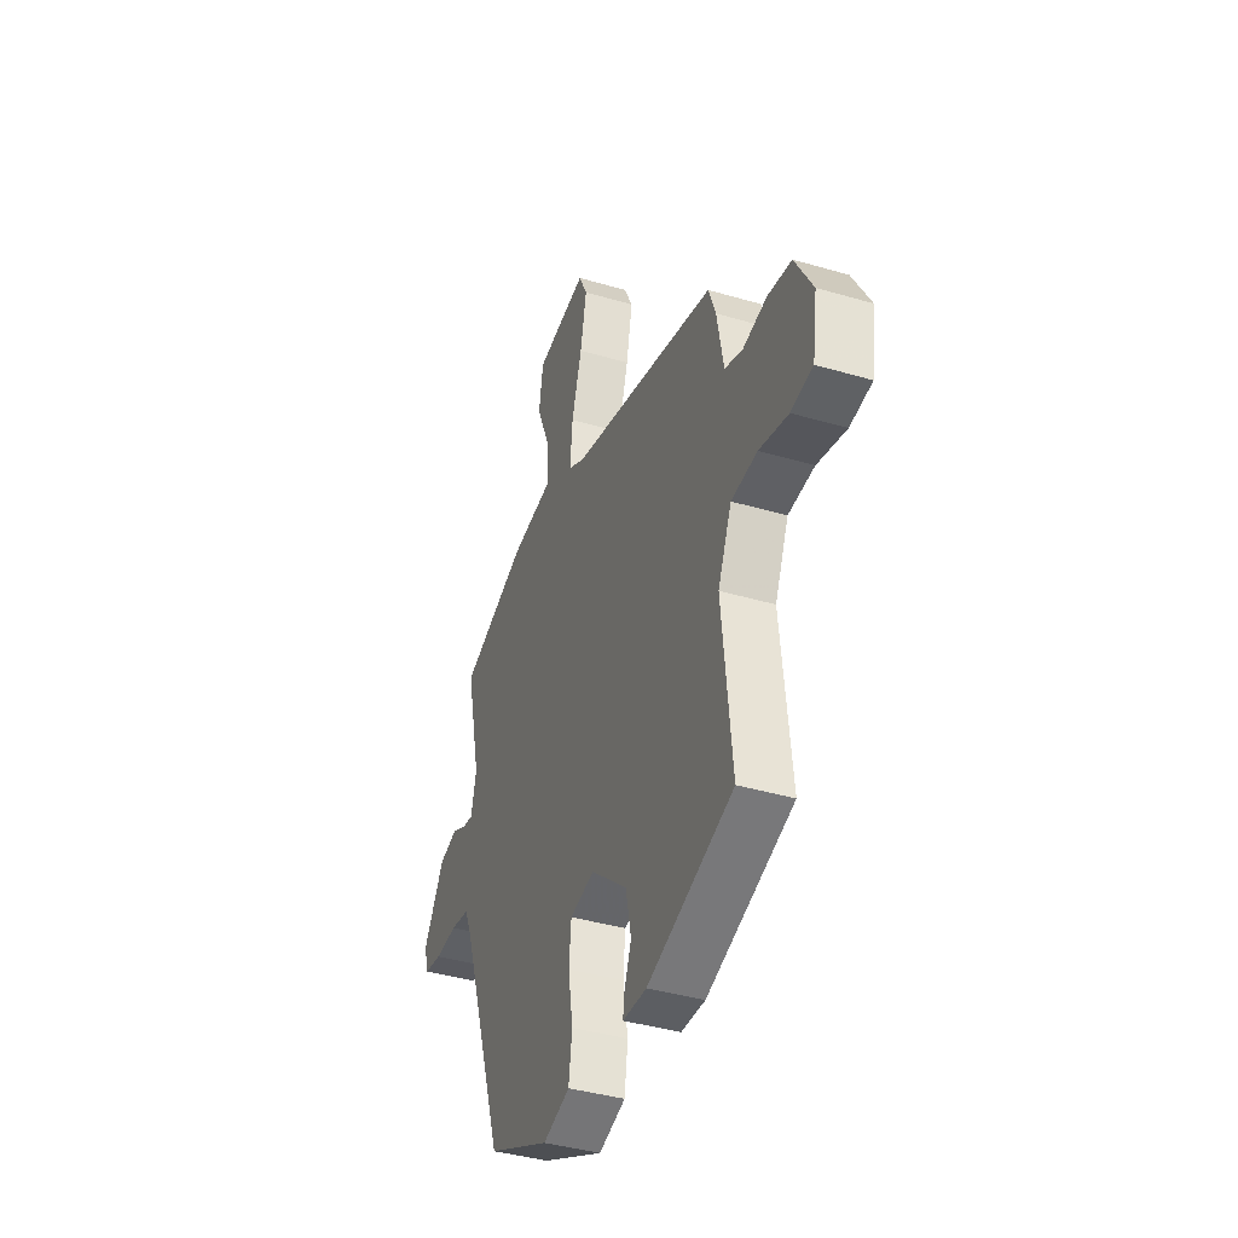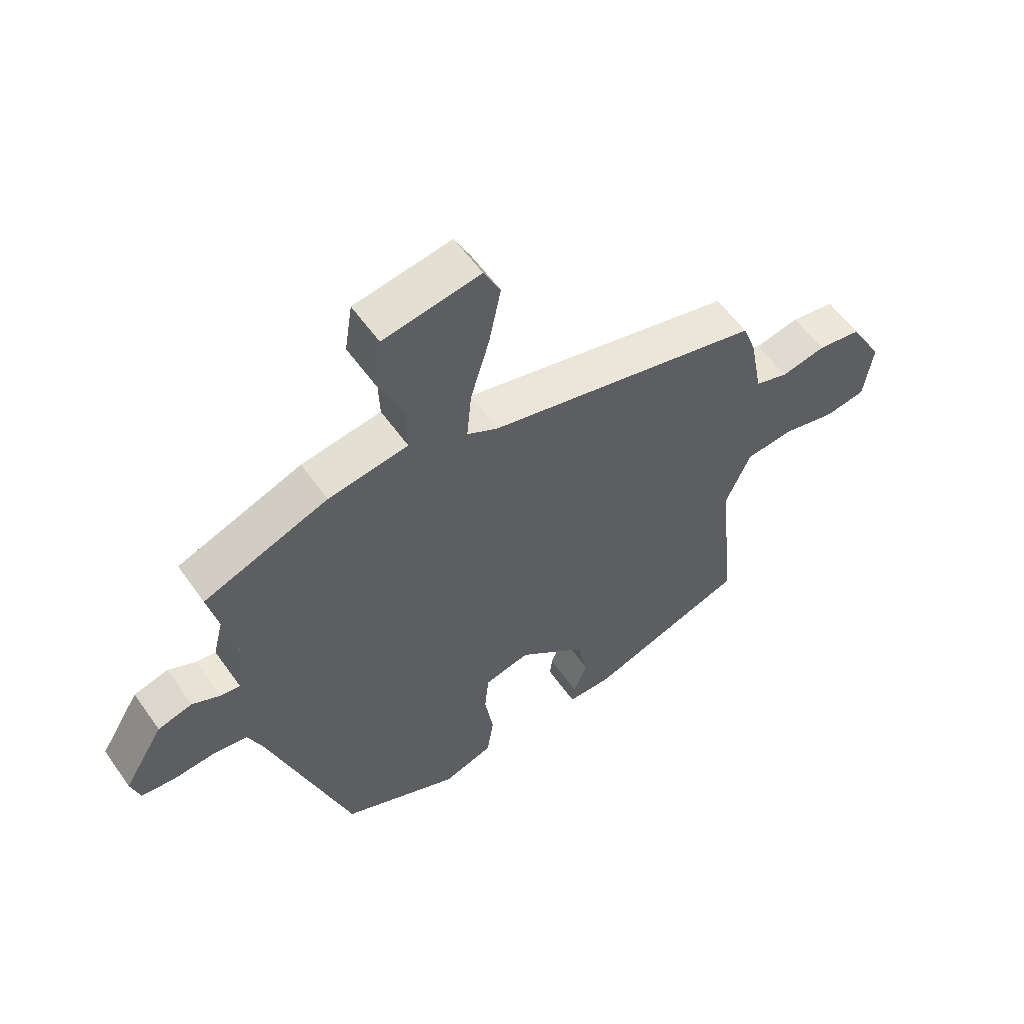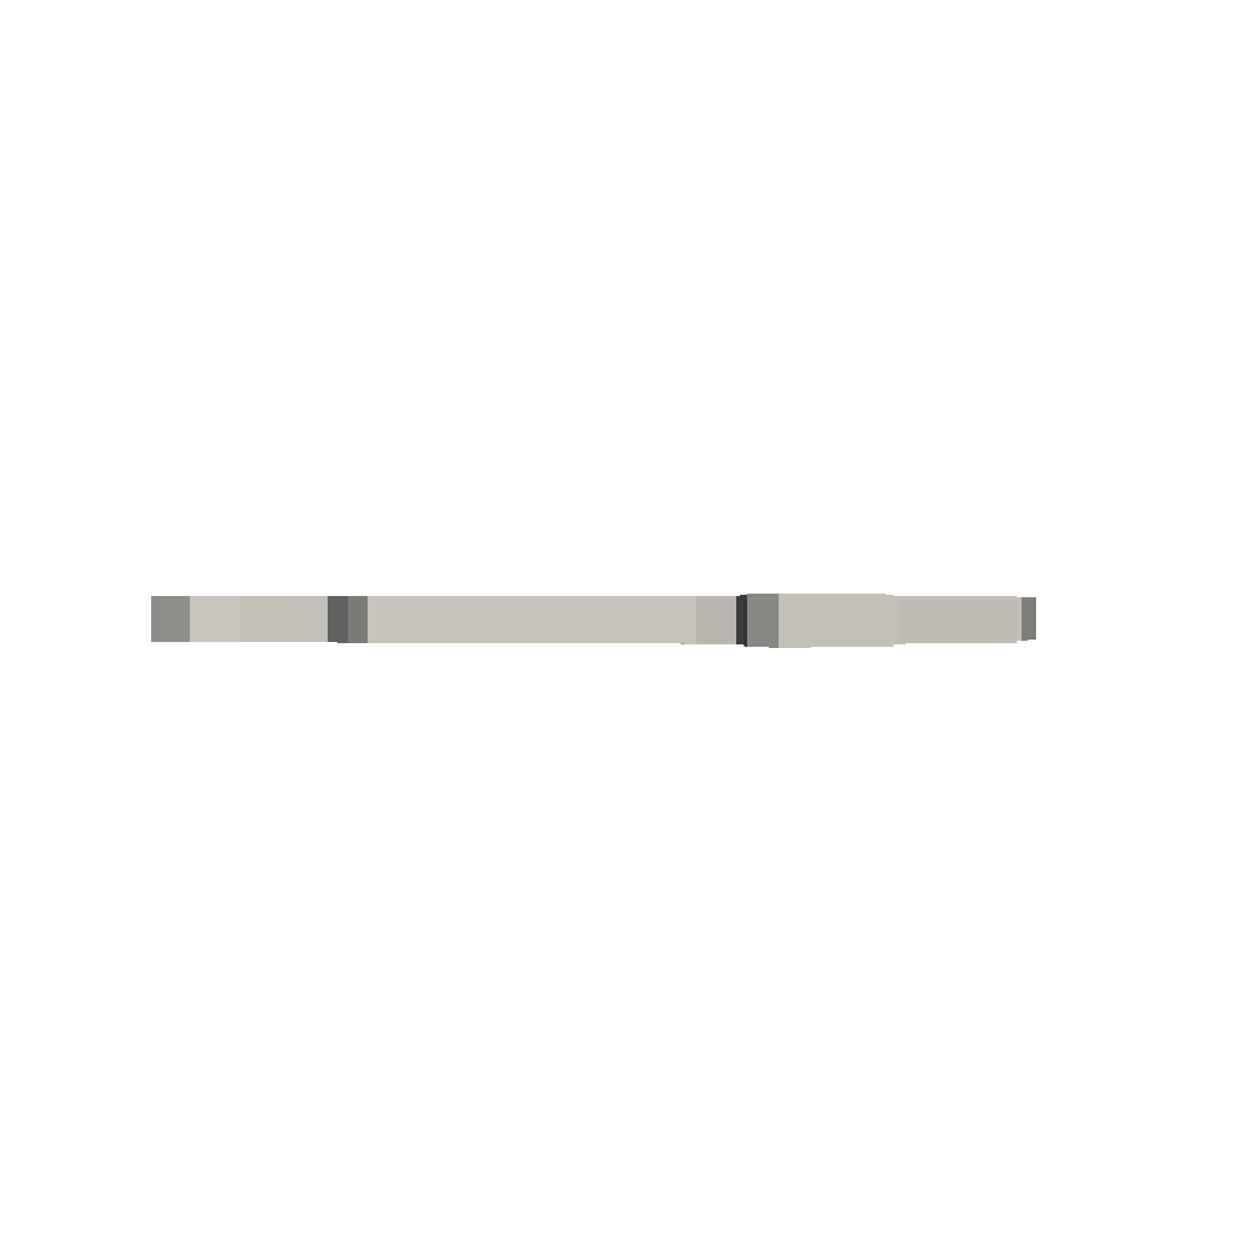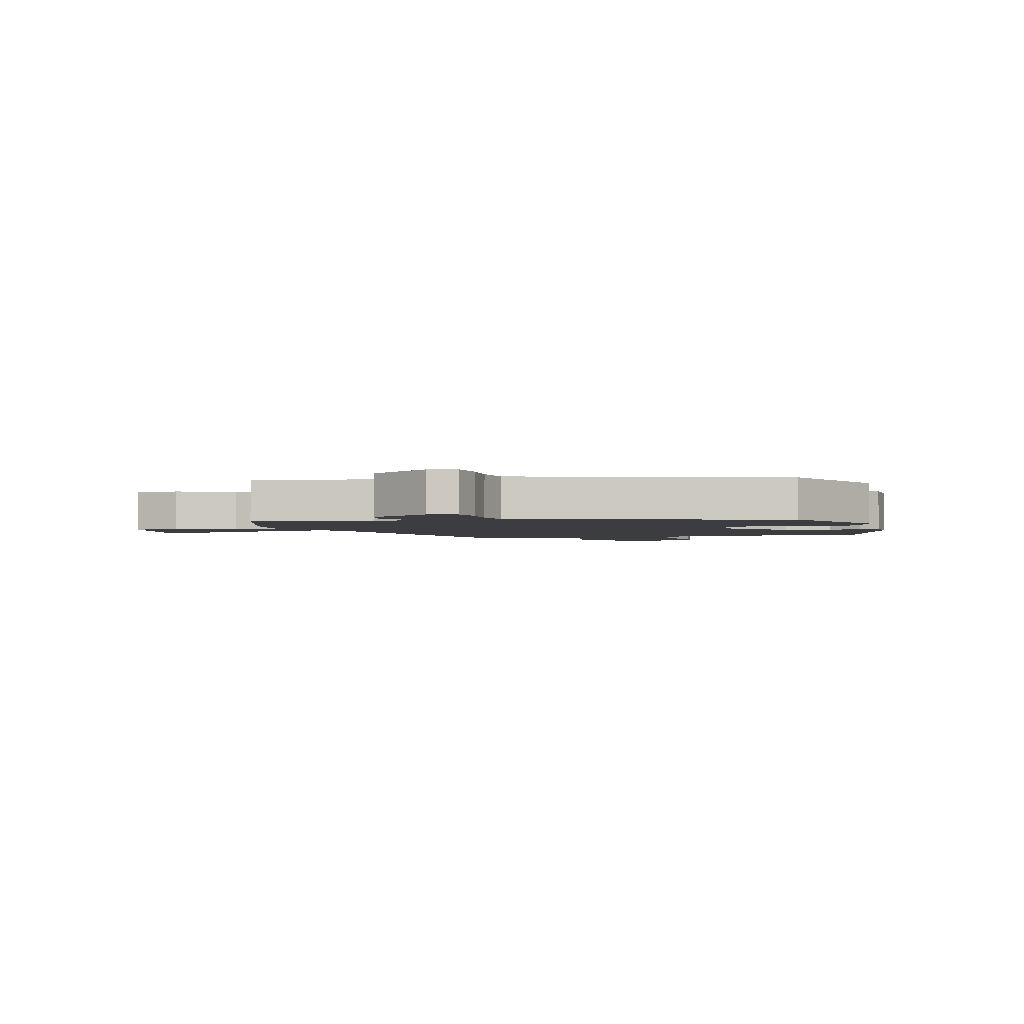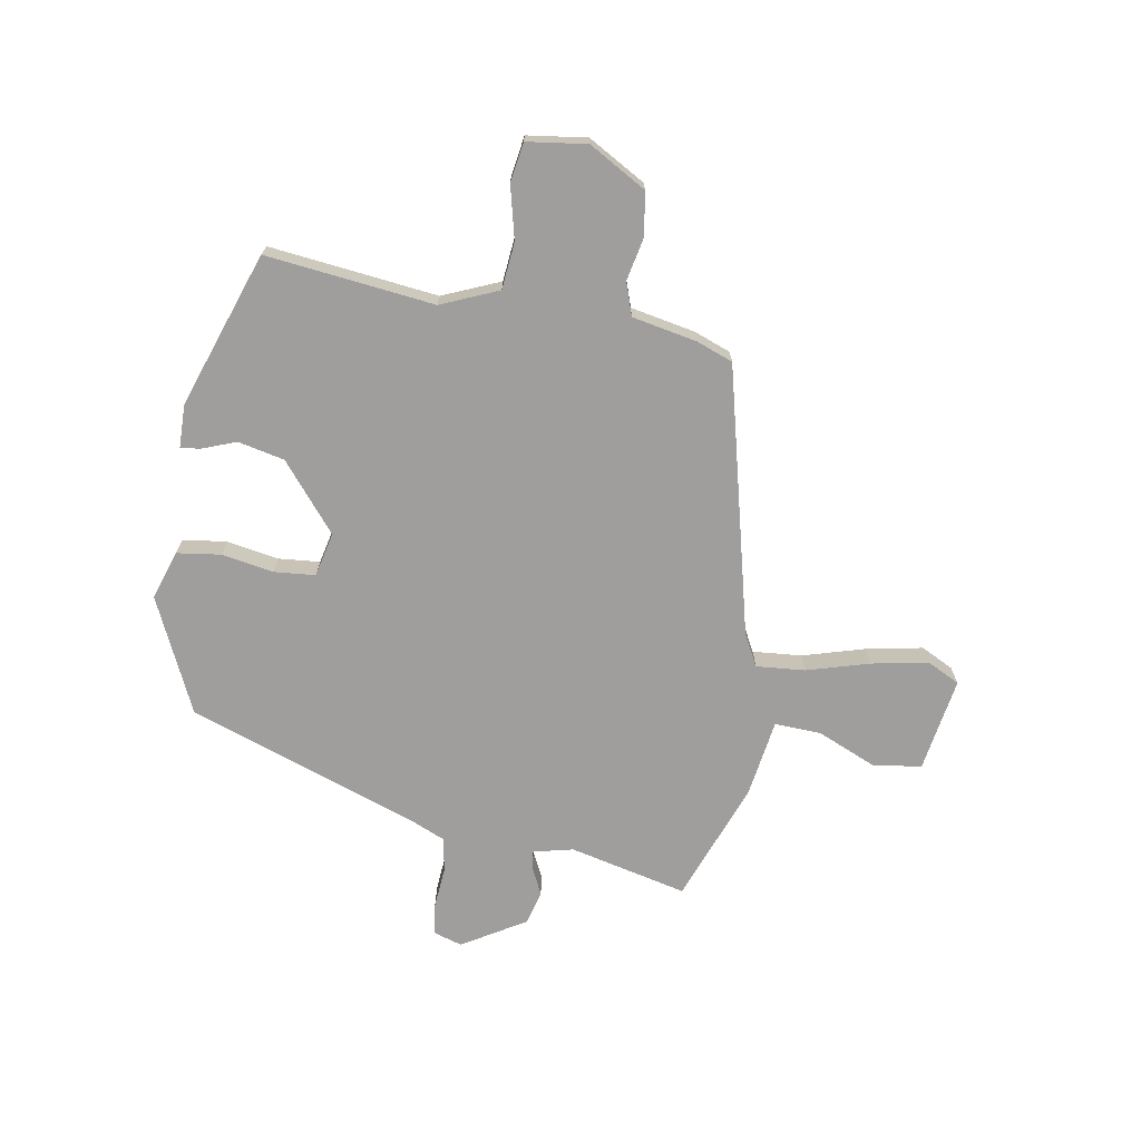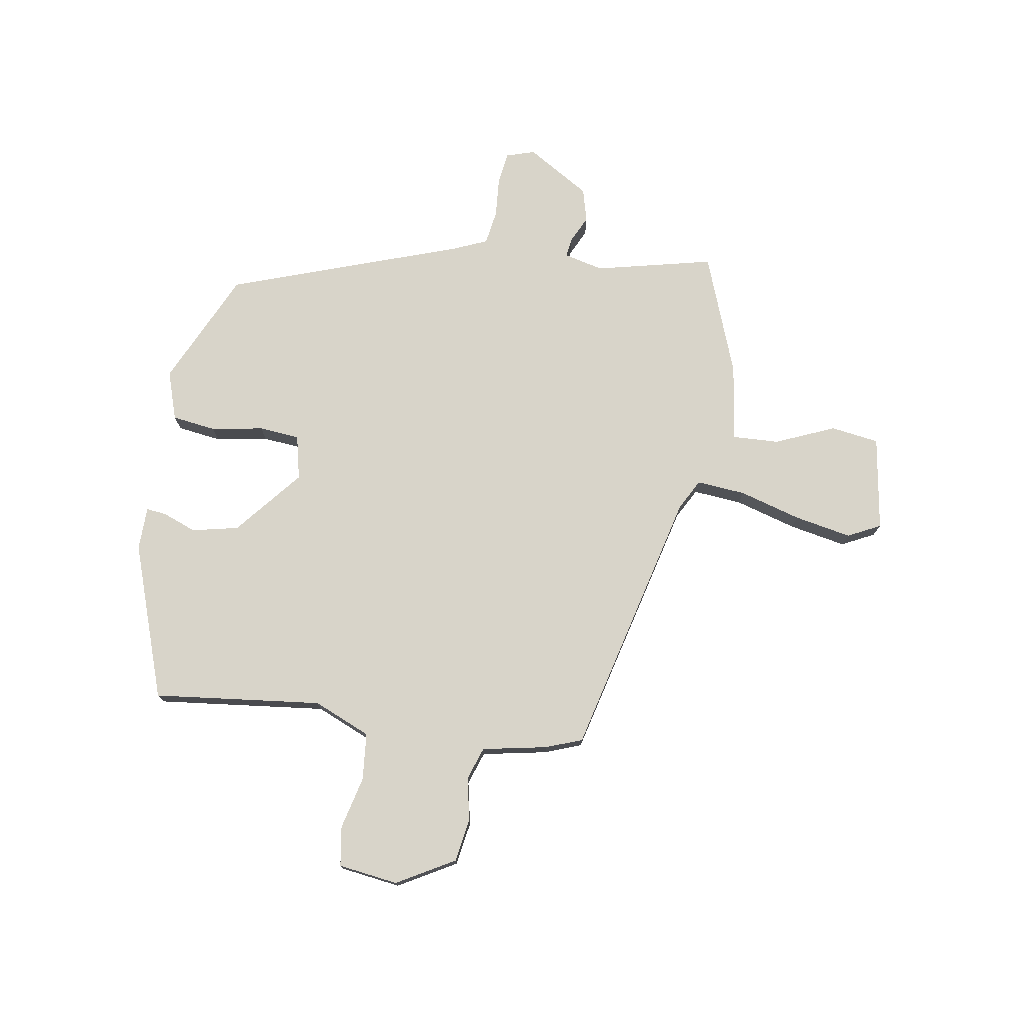
<metadata>
{"format":"obj","ext":"obj","renderer":"f3d","projection":"perspective","resolution":1024,"background":"white","views":[{"elev":-39.6,"azim":-110.1,"up":"+Z"},{"elev":57.3,"azim":145.1,"up":"+Z"},{"elev":0.2,"azim":-11.7,"up":"+Y"},{"elev":-2.5,"azim":106.1,"up":"+Y"},{"elev":-70.9,"azim":-100.3,"up":"+Y"},{"elev":75.7,"azim":-81.2,"up":"+Y"}]}
</metadata>
<code>
v 0.314 0.07 -0.444
v 0.116 0.07 -0.538
v 0.031 0.07 -0.511
v 0.02 0.07 -0.435
v 0.035 0.07 -0.344
v 0.028 0.07 -0.273
v -0.049 0.07 -0.256
v -0.164 0.07 -0.353
v -0.181 0.07 -0.434
v -0.158 0.07 -0.493
v -0.154 0.07 -0.527
v -0.229 0.07 -0.529
v -0.499 0.07 -0.438
v -0.468 0.07 -0.145
v -0.511 0.07 -0.046
v -0.593 0.07 -0.039
v -0.684 0.07 -0.062
v -0.753 0.07 -0.052
v -0.768 0.07 0.052
v -0.712 0.07 0.152
v -0.637 0.07 0.165
v -0.562 0.07 0.15
v -0.505 0.07 0.17
v -0.484 0.07 0.283
v -0.461 0.07 0.346
v 0.004 0.07 0.465
v 0.057 0.07 0.494
v 0.049 0.07 0.579
v 0.017 0.07 0.686
v -0.003 0.07 0.785
v 0.025 0.07 0.842
v 0.189 0.07 0.817
v 0.202 0.07 0.733
v 0.159 0.07 0.63
v 0.156 0.07 0.549
v 0.291 0.07 0.53
v 0.501 0.07 0.453
v 0.455 0.07 0.248
v 0.472 0.07 0.179
v 0.505 0.07 0.184
v 0.552 0.07 0.207
v 0.61 0.07 0.192
v 0.677 0.07 0.083
v 0.662 0.07 0.033
v 0.607 0.07 0.025
v 0.537 0.07 0.03
v 0.477 0.07 0.02
v 0.453 0.07 -0.037
v 0.314 0 -0.444
v 0.116 0 -0.538
v 0.031 0 -0.511
v 0.02 0 -0.435
v 0.035 0 -0.344
v 0.028 0 -0.273
v -0.049 0 -0.256
v -0.164 0 -0.353
v -0.181 0 -0.434
v -0.158 0 -0.493
v -0.154 0 -0.527
v -0.229 0 -0.529
v -0.499 0 -0.438
v -0.468 0 -0.145
v -0.511 0 -0.046
v -0.593 0 -0.039
v -0.684 0 -0.062
v -0.753 0 -0.052
v -0.768 0 0.052
v -0.712 0 0.152
v -0.637 0 0.165
v -0.562 0 0.15
v -0.505 0 0.17
v -0.484 0 0.283
v -0.461 0 0.346
v 0.004 0 0.465
v 0.057 0 0.494
v 0.049 0 0.579
v 0.017 0 0.686
v -0.003 0 0.785
v 0.025 0 0.842
v 0.189 0 0.817
v 0.202 0 0.733
v 0.159 0 0.63
v 0.156 0 0.549
v 0.291 0 0.53
v 0.501 0 0.453
v 0.455 0 0.248
v 0.472 0 0.179
v 0.505 0 0.184
v 0.552 0 0.207
v 0.61 0 0.192
v 0.677 0 0.083
v 0.662 0 0.033
v 0.607 0 0.025
v 0.537 0 0.03
v 0.477 0 0.02
v 0.453 0 -0.037
f 44 45 46
f 43 44 46
f 42 43 46
f 41 42 46
f 40 41 46
f 39 40 46 47
f 38 39 47 48
f 35 36 37 38
f 32 33 34
f 31 32 34
f 30 31 34
f 29 30 34
f 28 29 34
f 27 28 34 35
f 23 24 25 26
f 23 26 27
f 20 21 22
f 19 20 22
f 18 19 22
f 17 18 22
f 16 17 22
f 15 16 22 23
f 35 38 48
f 27 35 48
f 23 27 48
f 15 23 48
f 14 15 48
f 12 13 14
f 11 12 14
f 10 11 14
f 9 10 14
f 3 4 5
f 2 3 5
f 1 2 5
f 48 1 5
f 48 5 6
f 14 48 6 7
f 8 9 14
f 7 8 14
f 94 93 92
f 94 92 91
f 94 91 90
f 94 90 89
f 94 89 88
f 95 94 88 87
f 96 95 87 86
f 86 85 84 83
f 82 81 80
f 82 80 79
f 82 79 78
f 82 78 77
f 82 77 76
f 83 82 76 75
f 74 73 72 71
f 75 74 71
f 70 69 68
f 70 68 67
f 70 67 66
f 70 66 65
f 70 65 64
f 71 70 64 63
f 96 86 83
f 96 83 75
f 96 75 71
f 96 71 63
f 96 63 62
f 62 61 60
f 62 60 59
f 62 59 58
f 62 58 57
f 53 52 51
f 53 51 50
f 53 50 49
f 53 49 96
f 54 53 96
f 55 54 96 62
f 62 57 56
f 62 56 55
f 1 49 50 2
f 2 50 51 3
f 3 51 52 4
f 4 52 53 5
f 5 53 54 6
f 6 54 55 7
f 7 55 56 8
f 8 56 57 9
f 9 57 58 10
f 10 58 59 11
f 11 59 60 12
f 12 60 61 13
f 13 61 62 14
f 14 62 63 15
f 15 63 64 16
f 16 64 65 17
f 17 65 66 18
f 18 66 67 19
f 19 67 68 20
f 20 68 69 21
f 21 69 70 22
f 22 70 71 23
f 23 71 72 24
f 24 72 73 25
f 25 73 74 26
f 26 74 75 27
f 27 75 76 28
f 28 76 77 29
f 29 77 78 30
f 30 78 79 31
f 31 79 80 32
f 32 80 81 33
f 33 81 82 34
f 34 82 83 35
f 35 83 84 36
f 36 84 85 37
f 37 85 86 38
f 38 86 87 39
f 39 87 88 40
f 40 88 89 41
f 41 89 90 42
f 42 90 91 43
f 43 91 92 44
f 44 92 93 45
f 45 93 94 46
f 46 94 95 47
f 47 95 96 48
f 48 96 49 1

</code>
